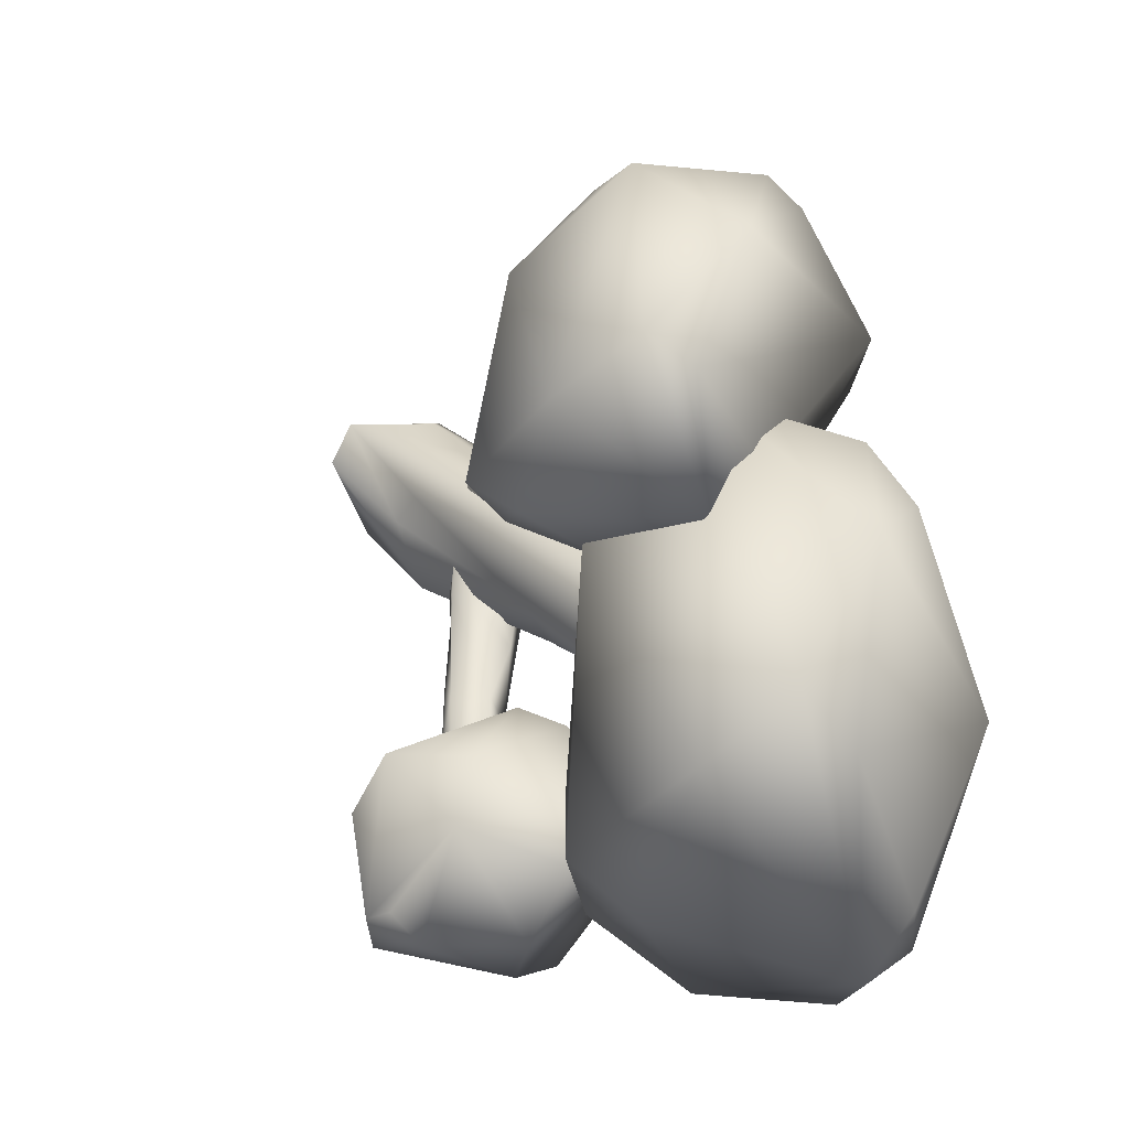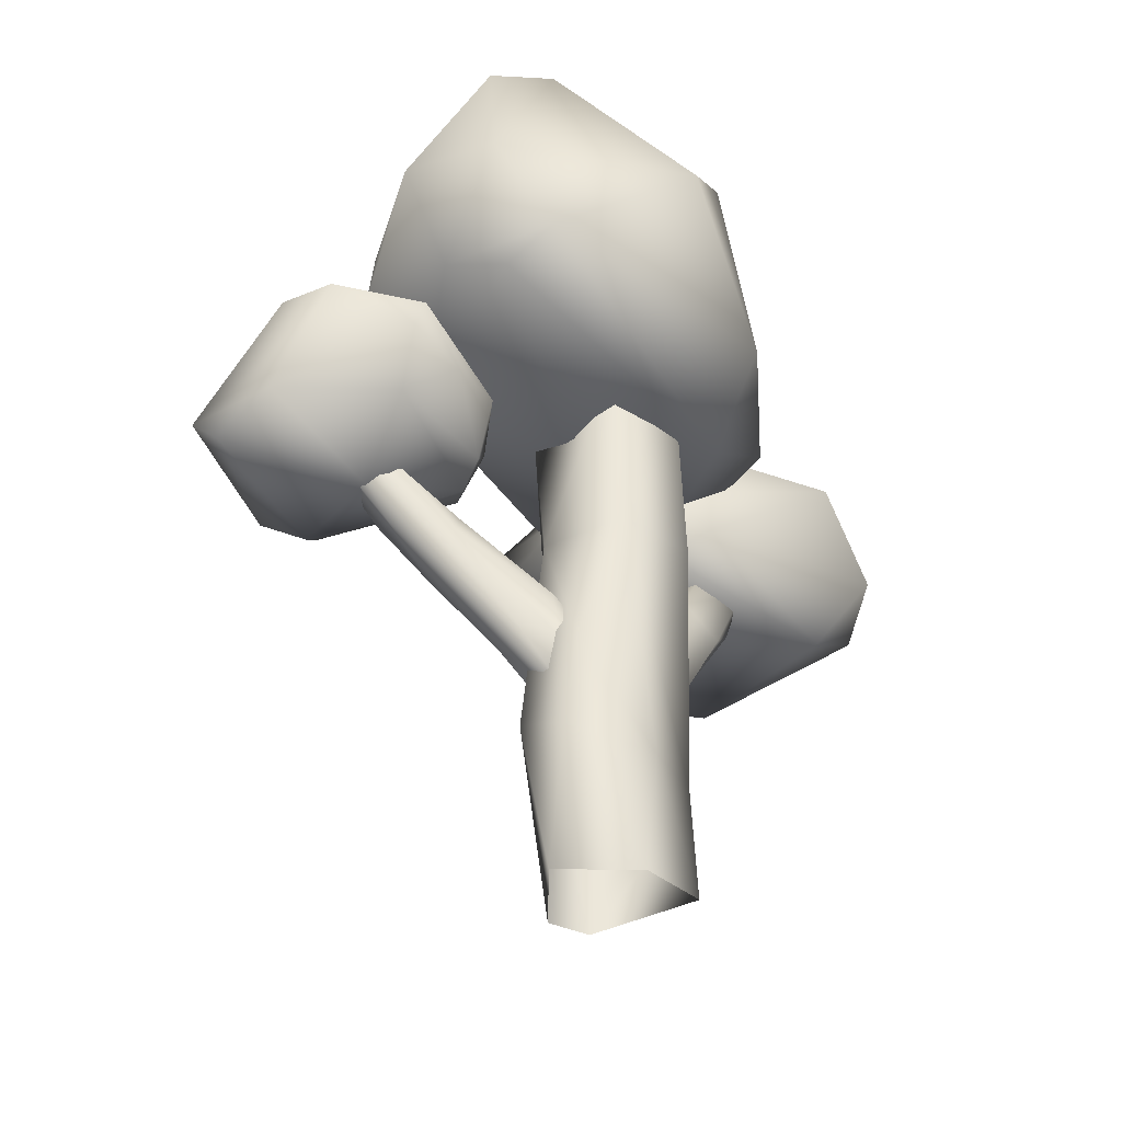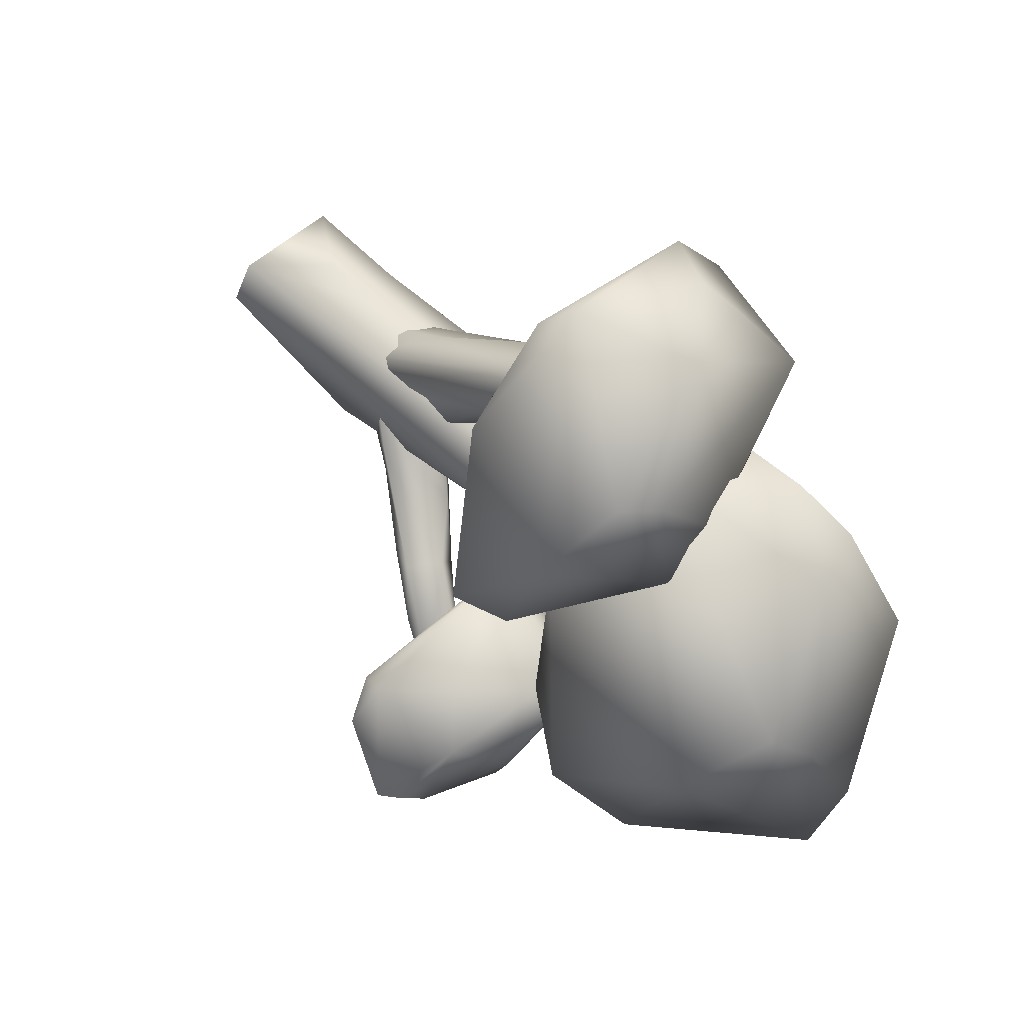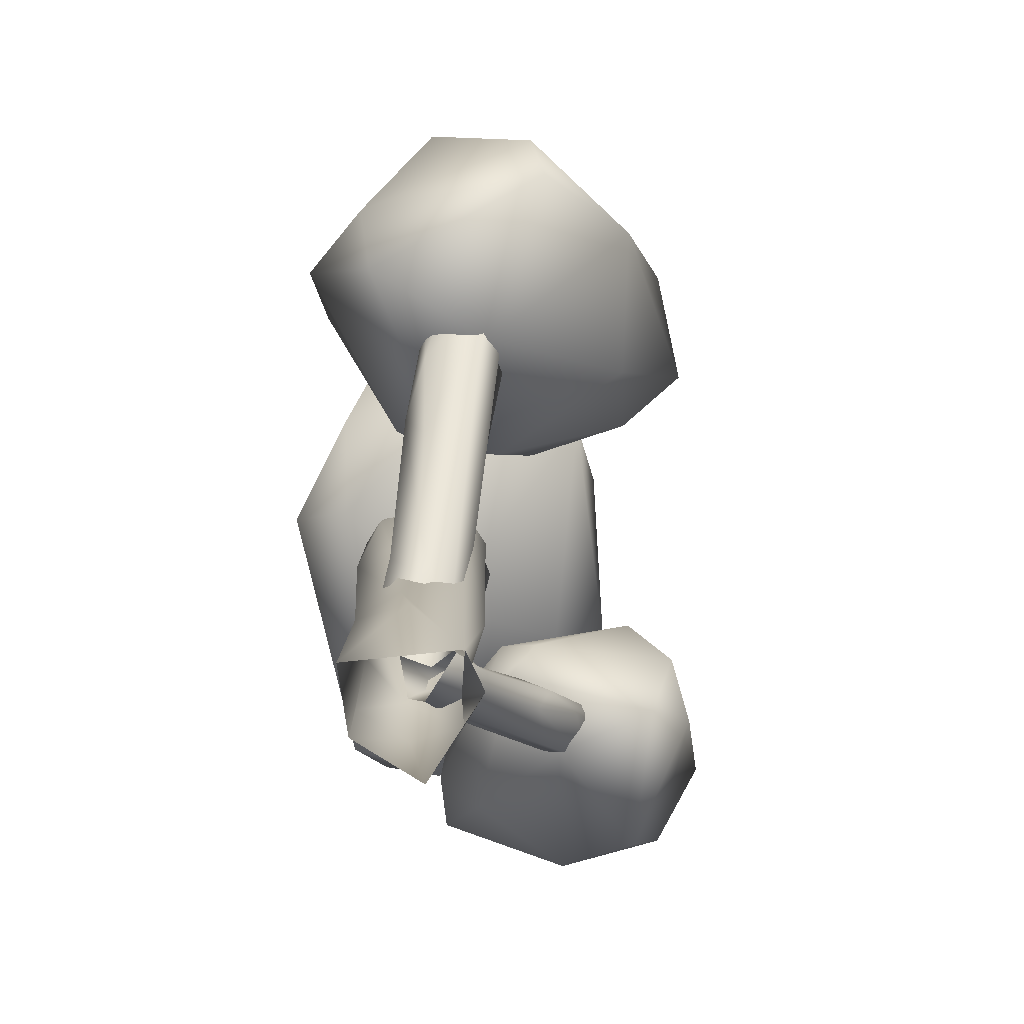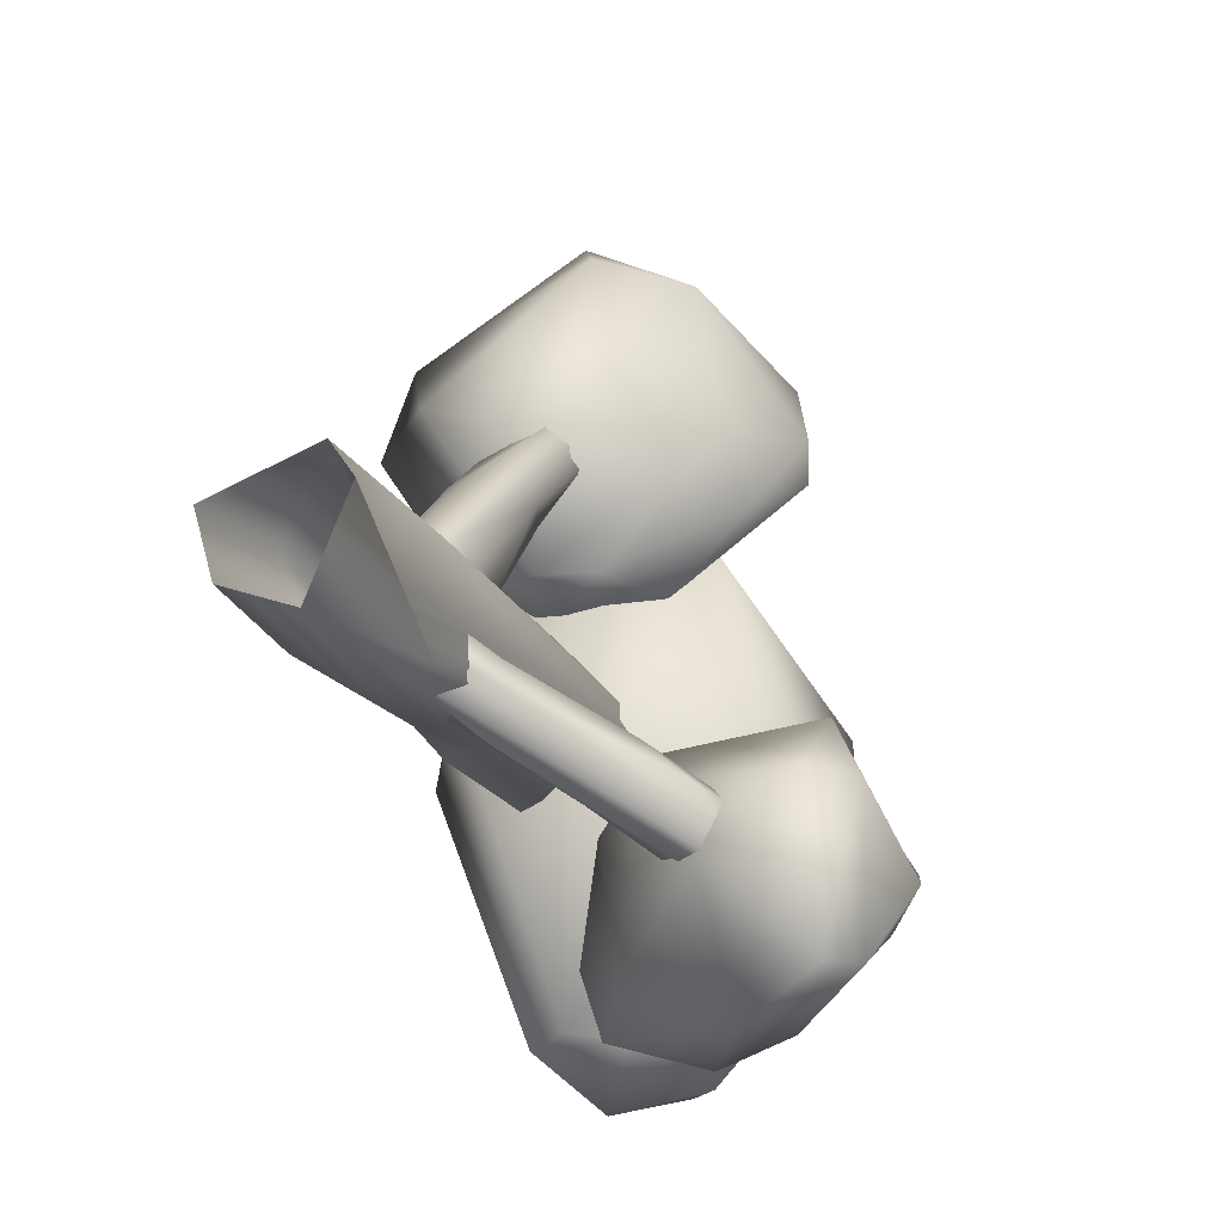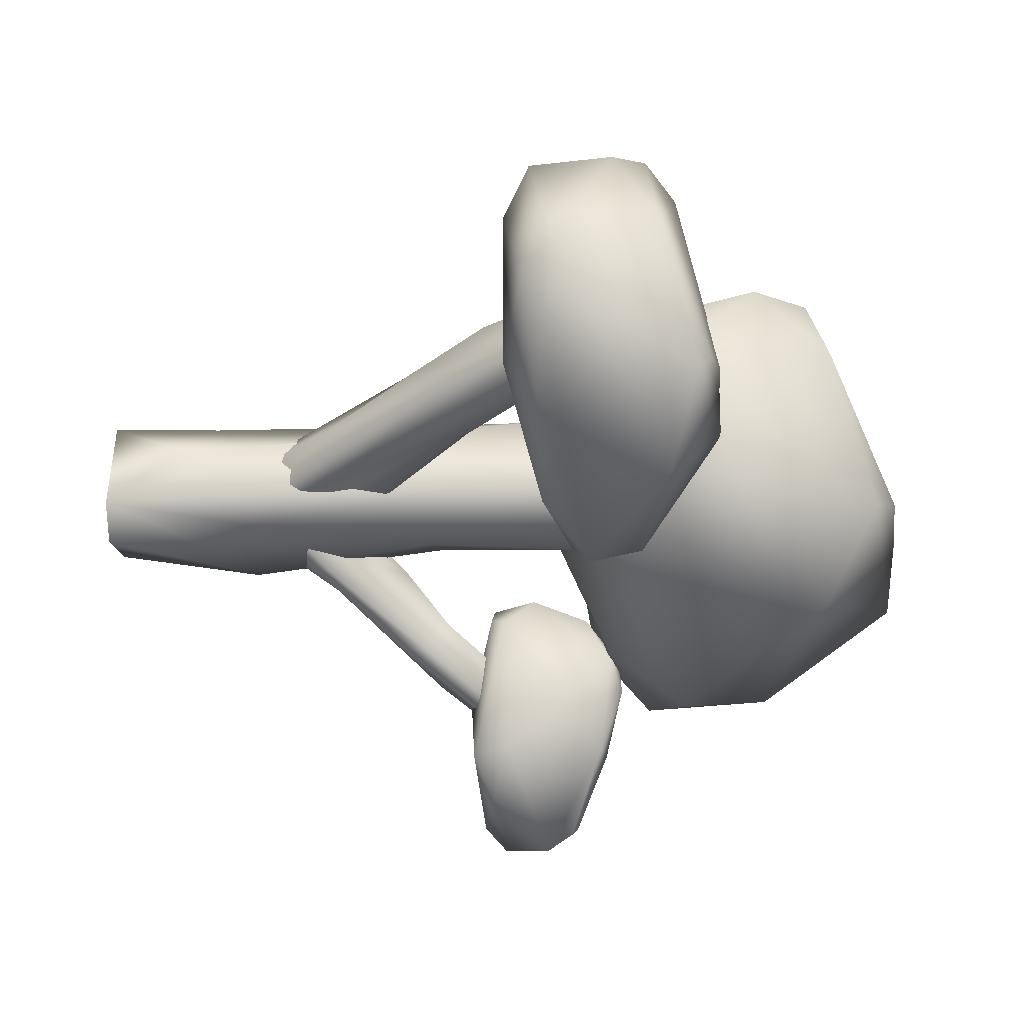
<metadata>
{"format":"obj","ext":"obj","renderer":"f3d","projection":"perspective","resolution":1024,"background":"white","views":[{"elev":28.6,"azim":142.6,"up":"+Z"},{"elev":-33.5,"azim":-158.1,"up":"+Y"},{"elev":64.4,"azim":132.1,"up":"+Z"},{"elev":-75.8,"azim":-9.2,"up":"+Y"},{"elev":-24.5,"azim":24.3,"up":"+Z"},{"elev":57.6,"azim":88.7,"up":"+Z"}]}
</metadata>
<code>
v  -1.241 20.06 -5.228
v  -1.691 7.391 -2.386
v  -2.55 6.335 0.0263
v  2.585 24.29 1.985
v  -0.3565 8.447 1.385
v  3.413 0 1.353
v  4.39 33.79 -0.4379
v  4.505 19.01 -2.233
v  5.073 28.51 -2.287
v  -2.88 31.68 -1.529
v  -1.296 33.79 -0.1837
v  -0.5079 33.79 -4.197
v  0.2093 4.224 2.105
v  -3.028 0 -0.4154
v  3.664 20.06 -4.282
v  0.9391 12.83 -6.492
v  -0.7248 29.57 -5.378
v  -3.219 20.06 -0.9214
v  -1.319 17.95 1.206
v  3.803 5.28 -2.913
v  4.83 0 -0.754
v  4.308 8.447 -5.8
v  4.55 8.447 0.2476
v  2.515 0 -6.292
v  1.429 7.528 -6.877
v  3.05 33.79 -5.032
v  2.748 33.79 1.122
v  -1.816 0 -4.376
v  -1.79 6.335 -5.05
v  -2.346 25.8 0.5577
o Tronco
g Tronco
f 1 2 3
f 4 5 6
f 7 8 9
f 10 11 12
f 13 14 6
f 15 9 8
f 16 1 15
f 15 17 9
f 10 12 17
f 3 18 1
f 5 4 19
f 20 21 22
f 4 6 23
f 1 16 2
f 22 21 24
f 16 22 25
f 26 17 12
f 23 7 4
f 27 19 4
f 28 29 25
f 29 28 2
f 5 19 18
f 30 11 10
f 7 23 8
f 22 8 20
f 5 13 6
f 3 14 13
f 27 4 7
f 15 22 16
f 22 15 8
f 7 9 26
f 9 17 26
f 14 3 2
f 2 28 14
f 21 20 6
f 1 10 17
f 17 15 1
f 10 18 30
f 10 1 18
f 11 30 27
f 23 6 20
f 8 23 20
f 18 3 5
f 5 3 13
f 25 24 28
f 24 25 22
f 19 27 30
f 19 30 18
f 29 2 16
f 29 16 25
v  0.5089 42.21 11.04
v  -2.391 37.93 13.13
v  2.98 32.23 15.06
v  0.4679 34.99 -19.02
v  -1.826 30.82 -16.53
v  -6.747 39.82 -7.77
v  -5.573 30.01 5.649
v  3.979 29.57 -17
v  5.937 35.69 -18.11
v  10.71 32.55 -12.59
v  2.381 26.61 -4.601
v  9.046 30 7.744
v  3.99 29.19 12.38
v  11.58 42.04 1.692
v  5.189 47.82 -10.46
v  2.336 48.09 -7.119
v  5.407 46.52 2.543
v  12.4 39.29 -8.515
v  -7.874 31.62 -1.714
v  -4.587 27.15 0.474
v  -5.837 44.43 -1.095
v  -3.008 41.15 10.73
v  0.1214 45.99 -11.79
v  1.912 42.64 -16.46
v  0.813 29.13 -16.34
v  10.05 29.97 -6.431
v  7.629 44.85 6.171
v  13.4 34.35 -6.948
o Copa
g Copa
f 31 32 33
f 34 35 36
f 37 33 32
f 38 39 40
f 41 42 43
f 44 33 42
f 45 46 47
f 45 44 48
f 49 36 35
f 43 50 41
f 51 32 52
f 51 52 31
f 53 45 54
f 39 45 48
f 55 41 50
f 56 38 40
f 46 45 53
f 49 51 36
f 45 57 44
f 33 44 57
f 39 38 34
f 58 44 42
f 42 56 58
f 50 49 35
f 44 58 48
f 39 48 40
f 55 56 41
f 42 41 56
f 43 42 33
f 43 33 37
f 33 57 31
f 47 51 31
f 35 34 38
f 55 50 35
f 53 36 51
f 34 36 53
f 40 58 56
f 58 40 48
f 45 39 54
f 47 31 57
f 45 47 57
f 56 55 38
f 38 55 35
f 46 51 47
f 53 51 46
f 34 54 39
f 54 34 53
f 32 31 52
f 43 37 50
f 37 49 50
f 49 37 32
f 32 51 49
v  0.3857 31.96 23.23
v  -2.831 29.49 24.38
v  3.127 26.23 25.38
v  0.3402 28.74 4.96
v  -2.205 26.32 6.346
v  -7.664 31.14 11.85
v  -6.362 25.25 19.67
v  4.235 25.63 6.033
v  6.407 29.11 5.525
v  11.71 27.19 8.766
v  2.463 23.62 13.41
v  9.857 25.18 20.93
v  4.247 24.59 23.7
v  12.67 32.13 17.6
v  5.577 35.72 10.45
v  2.413 35.78 12.46
v  5.82 34.62 18.23
v  13.58 30.86 11.39
v  -8.914 26.35 15.28
v  -5.267 23.78 16.48
v  -6.654 33.54 15.99
v  -3.516 31.37 23.01
v  -0.0442 34.72 9.598
v  1.942 32.97 6.703
v  0.723 25.36 6.418
v  10.97 25.56 12.4
v  8.285 33.58 20.37
v  14.69 28.04 12.2
o Copa2
g Copa2
f 59 60 61
f 62 63 64
f 65 61 60
f 66 67 68
f 69 70 71
f 72 61 70
f 73 74 75
f 73 72 76
f 77 64 63
f 71 78 69
f 79 60 80
f 79 80 59
f 81 73 82
f 67 73 76
f 83 69 78
f 84 66 68
f 74 73 81
f 77 79 64
f 73 85 72
f 61 72 85
f 67 66 62
f 86 72 70
f 70 84 86
f 78 77 63
f 72 86 76
f 67 76 68
f 83 84 69
f 70 69 84
f 71 70 61
f 71 61 65
f 61 85 59
f 75 79 59
f 63 62 66
f 83 78 63
f 81 64 79
f 62 64 81
f 68 86 84
f 86 68 76
f 73 67 82
f 75 59 85
f 73 75 85
f 84 83 66
f 66 83 63
f 74 79 75
f 81 79 74
f 62 82 67
f 82 62 81
f 60 59 80
f 71 65 78
f 65 77 78
f 77 65 60
f 60 79 77
v  -0.4091 21.93 6.583
v  -0.7016 14.16 1.548
v  -1.26 12.62 2.065
v  2.079 21.2 11.77
v  0.1661 13.17 3.693
v  2.618 8.777 -0.4924
v  3.253 27.14 15.42
v  3.328 20.16 7.351
v  3.697 25.14 12.02
v  -1.475 26.49 13.91
v  -0.4451 27.04 15.53
v  0.0676 28.68 13.81
v  0.5341 10.68 1.917
v  -1.571 9.498 -1.254
v  2.781 21.55 6.99
v  1.009 18.67 2.466
v  -0.0735 26.95 11.21
v  -1.696 20.18 8.437
v  -0.46 18.21 8.31
v  2.871 13.27 0.2785
v  3.539 9.636 -1.399
v  3.2 16.1 0.5999
v  3.357 13.64 3.204
v  2.034 11.89 -3.784
v  1.327 16.06 -0.318
v  2.381 29.02 13.45
v  2.185 26.51 16.1
v  -0.7834 11.11 -2.959
v  -0.7665 14.69 -0.12
v  -1.127 22.57 11.91
o Tronco2
g Tronco2
f 87 88 89
f 90 91 92
f 93 94 95
f 96 97 98
f 99 100 92
f 101 95 94
f 102 87 101
f 101 103 95
f 96 98 103
f 89 104 87
f 91 90 105
f 106 107 108
f 90 92 109
f 87 102 88
f 108 107 110
f 102 108 111
f 112 103 98
f 109 93 90
f 113 105 90
f 114 115 111
f 115 114 88
f 91 105 104
f 116 97 96
f 93 109 94
f 108 94 106
f 91 99 92
f 89 100 99
f 113 90 93
f 101 108 102
f 108 101 94
f 93 95 112
f 95 103 112
f 100 89 88
f 88 114 100
f 107 106 92
f 87 96 103
f 103 101 87
f 96 104 116
f 96 87 104
f 97 116 113
f 109 92 106
f 94 109 106
f 104 89 91
f 91 89 99
f 111 110 114
f 110 111 108
f 105 113 116
f 105 116 104
f 115 88 102
f 115 102 111
v  18.02 27.85 -14.1
v  20.14 25.95 -12.55
v  18.2 23.44 -16.77
v  6.41 25.37 -6.174
v  8.392 23.52 -5.154
v  14.26 27.22 -4.06
v  18.67 22.68 -8.266
v  5.409 22.98 -9.117
v  4.147 25.66 -10.28
v  3.919 24.18 -15.05
v  10.87 21.43 -11.18
v  12.46 22.63 -19.13
v  16.64 22.18 -16.76
v  9.128 27.98 -19.48
v  7.64 30.74 -11.88
v  10.29 30.79 -10.74
v  12.49 29.89 -15.4
v  4.779 27.01 -17.38
v  16.98 23.54 -4.745
v  16.16 21.56 -7.584
v  16.45 29.07 -6.49
v  19.57 27.39 -11.52
v  9.528 29.98 -7.934
v  6.827 28.63 -7.947
v  7.172 22.78 -7.048
v  6.55 22.93 -16.16
v  12.78 29.09 -17.89
v  4.817 24.84 -18.44
o Copa3
g Copa3
f 117 118 119
f 120 121 122
f 123 119 118
f 124 125 126
f 127 128 129
f 130 119 128
f 131 132 133
f 131 130 134
f 135 122 121
f 129 136 127
f 137 118 138
f 137 138 117
f 139 131 140
f 125 131 134
f 141 127 136
f 142 124 126
f 132 131 139
f 135 137 122
f 131 143 130
f 119 130 143
f 125 124 120
f 144 130 128
f 128 142 144
f 136 135 121
f 130 144 134
f 125 134 126
f 141 142 127
f 128 127 142
f 129 128 119
f 129 119 123
f 119 143 117
f 133 137 117
f 121 120 124
f 141 136 121
f 139 122 137
f 120 122 139
f 126 144 142
f 144 126 134
f 131 125 140
f 133 117 143
f 131 133 143
f 142 141 124
f 124 141 121
f 132 137 133
f 139 137 132
f 120 140 125
f 140 120 139
f 118 117 138
f 129 123 136
f 123 135 136
f 135 123 118
f 118 137 135
v  7.766 20.14 -6.399
v  4.689 14.16 -4.037
v  5.26 12.98 -3.905
v  9.995 19.57 -10.23
v  5.679 13.4 -5.516
v  1.956 10.02 -5.267
v  11.81 24.15 -12.55
v  6.64 18.77 -9.109
v  9.453 22.61 -11.36
v  12.89 23.64 -8.888
v  13.48 24.07 -10.24
v  12.16 25.32 -9.824
v  4.39 11.48 -4.983
v  3.282 10.57 -2.272
v  6.647 19.84 -8.605
v  4.534 17.63 -5.522
v  10.57 24 -8.613
v  9.502 18.79 -6.381
v  8.887 17.27 -7.113
v  2.337 13.47 -5.762
v  0.9803 10.68 -5.461
v  2.4 15.65 -6.109
v  3.988 13.76 -7.335
v  0.1135 12.41 -3.473
v  2.625 15.62 -4.521
v  10.93 25.59 -11.14
v  12.7 23.66 -12.16
v  1.856 11.81 -2.037
v  3.655 14.57 -3.274
v  11.46 20.62 -8.242
o Tronco3
g Tronco3
f 145 146 147
f 148 149 150
f 151 152 153
f 154 155 156
f 157 158 150
f 159 153 152
f 160 145 159
f 159 161 153
f 154 156 161
f 147 162 145
f 149 148 163
f 164 165 166
f 148 150 167
f 145 160 146
f 166 165 168
f 160 166 169
f 170 161 156
f 167 151 148
f 171 163 148
f 172 173 169
f 173 172 146
f 149 163 162
f 174 155 154
f 151 167 152
f 166 152 164
f 149 157 150
f 147 158 157
f 171 148 151
f 159 166 160
f 166 159 152
f 151 153 170
f 153 161 170
f 158 147 146
f 146 172 158
f 165 164 150
f 145 154 161
f 161 159 145
f 154 162 174
f 154 145 162
f 155 174 171
f 167 150 164
f 152 167 164
f 162 147 149
f 149 147 157
f 169 168 172
f 168 169 166
f 163 171 174
f 163 174 162
f 173 146 160
f 173 160 169

</code>
